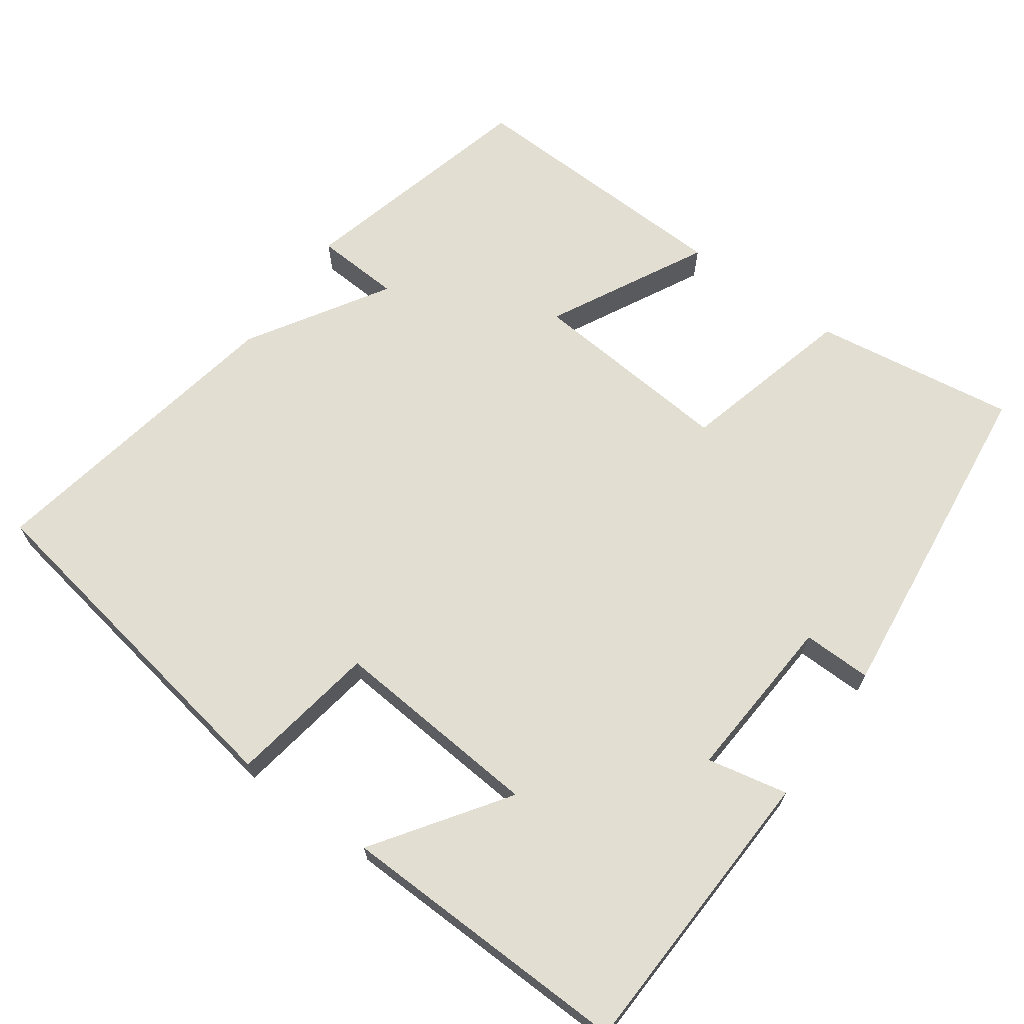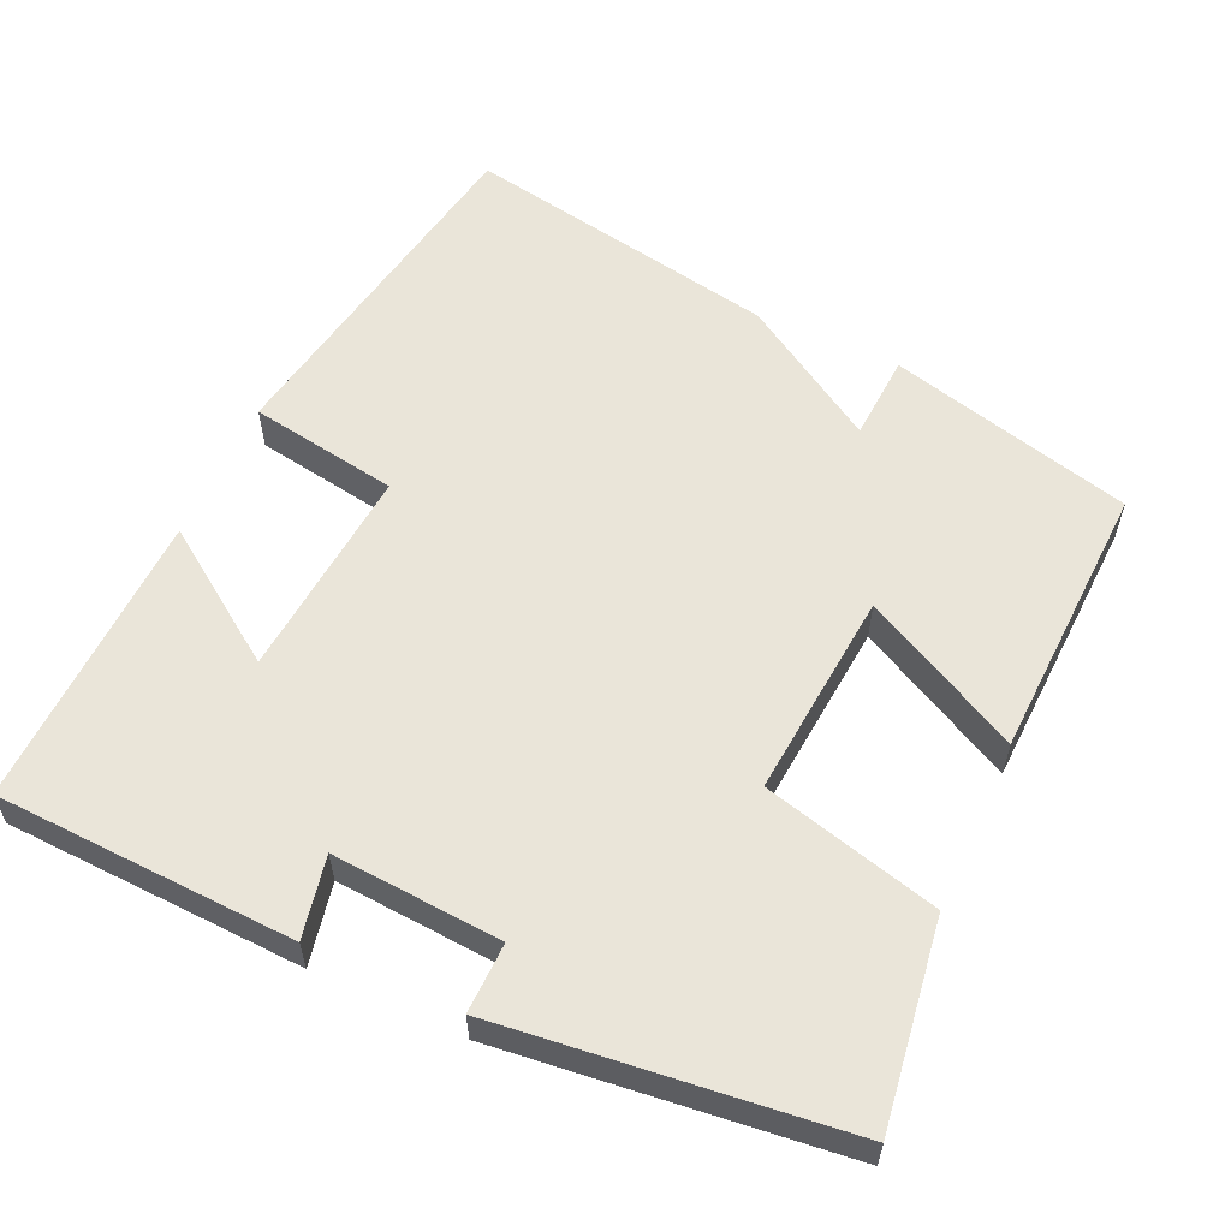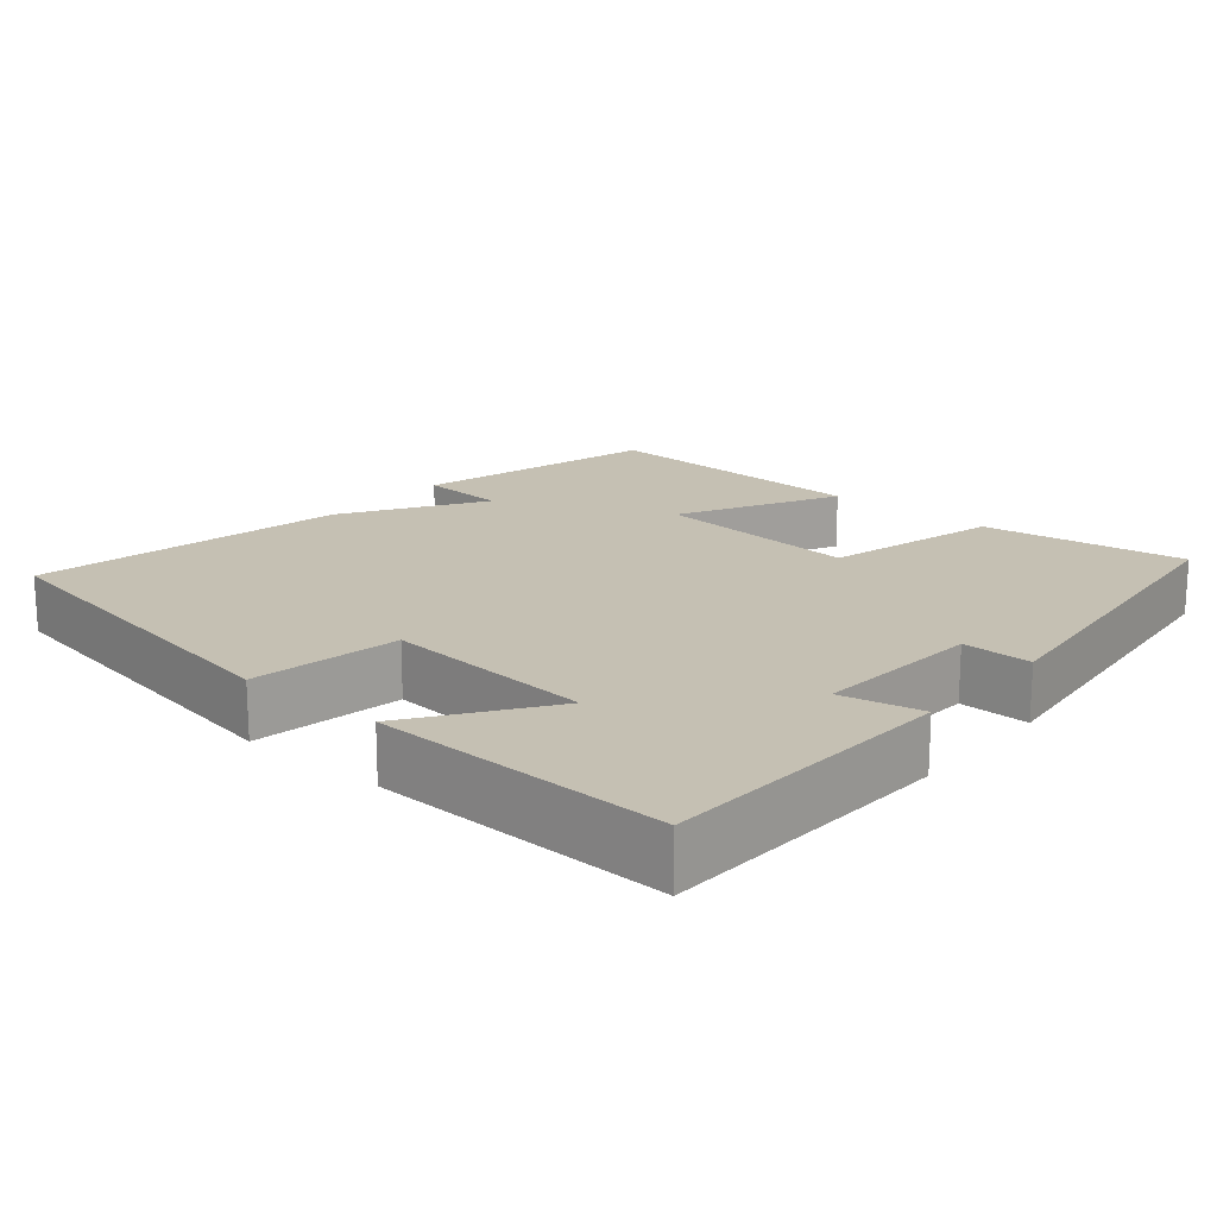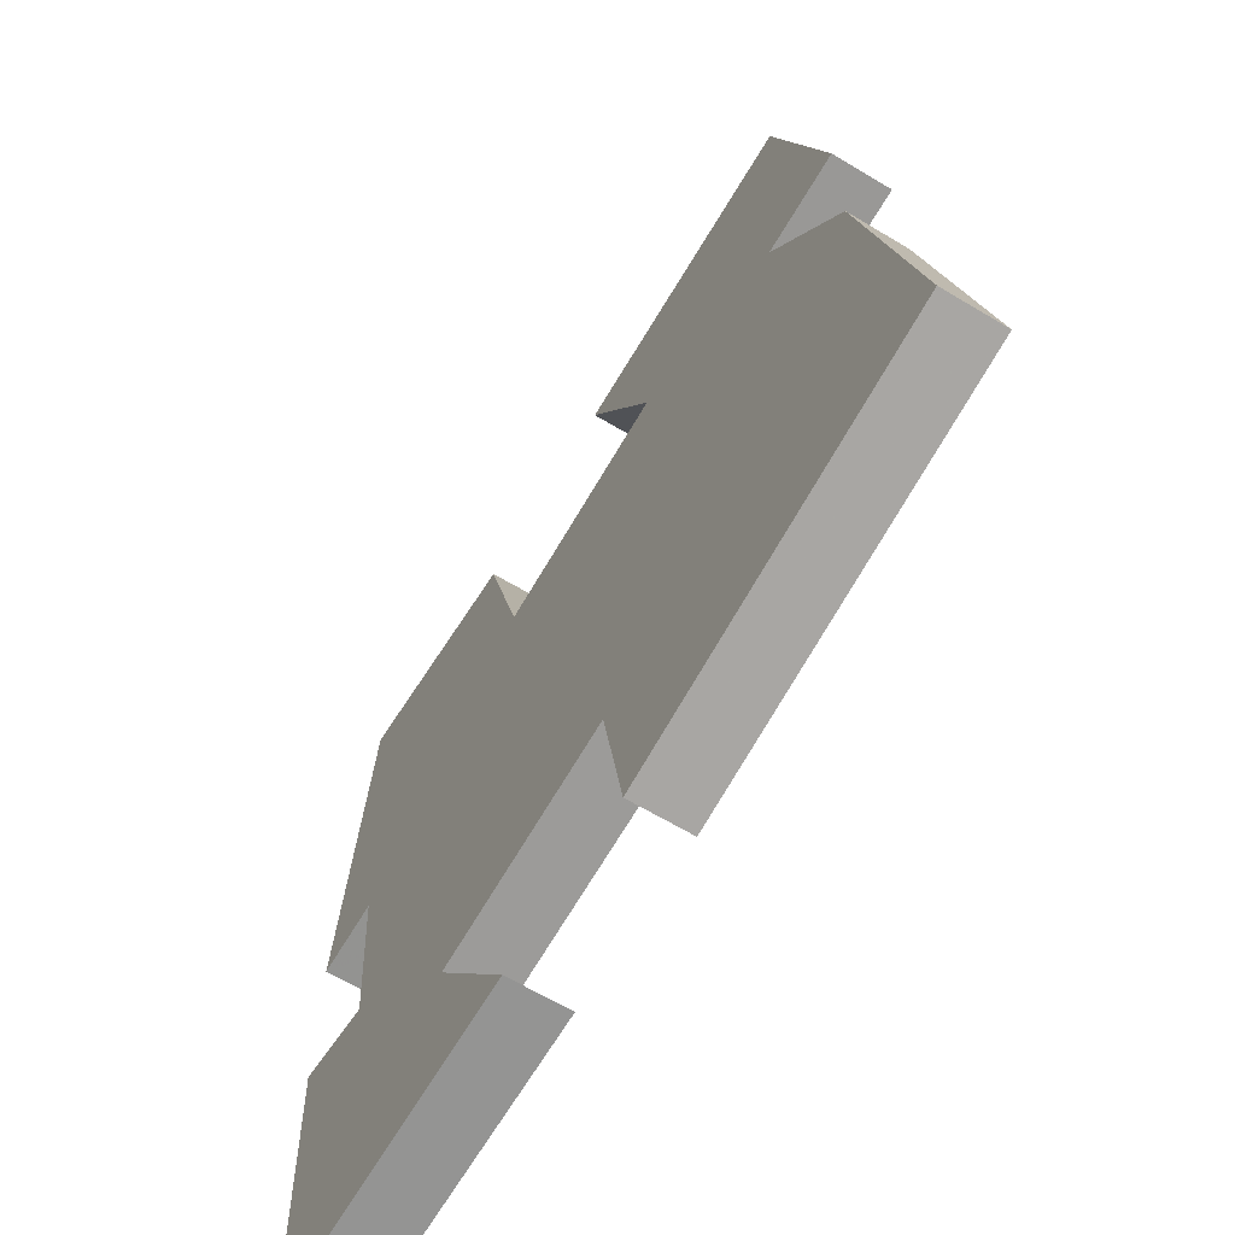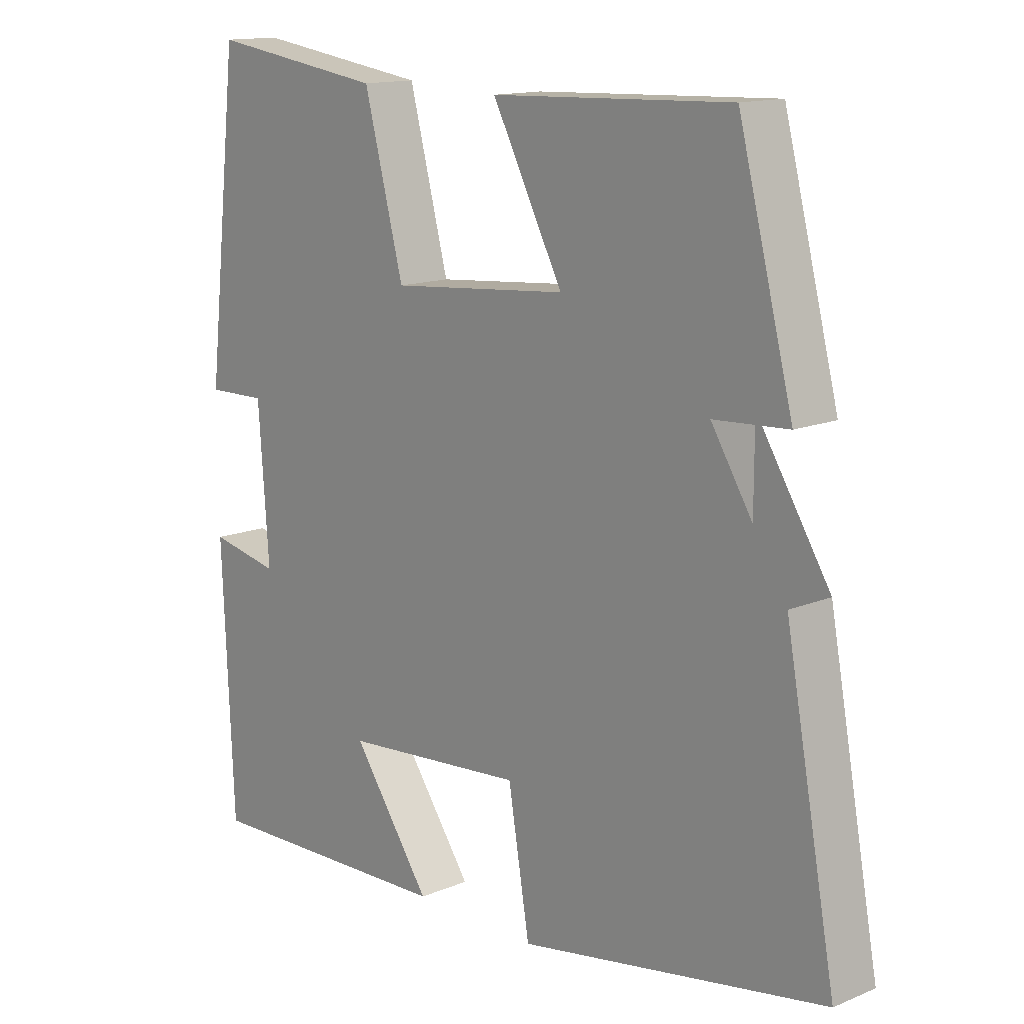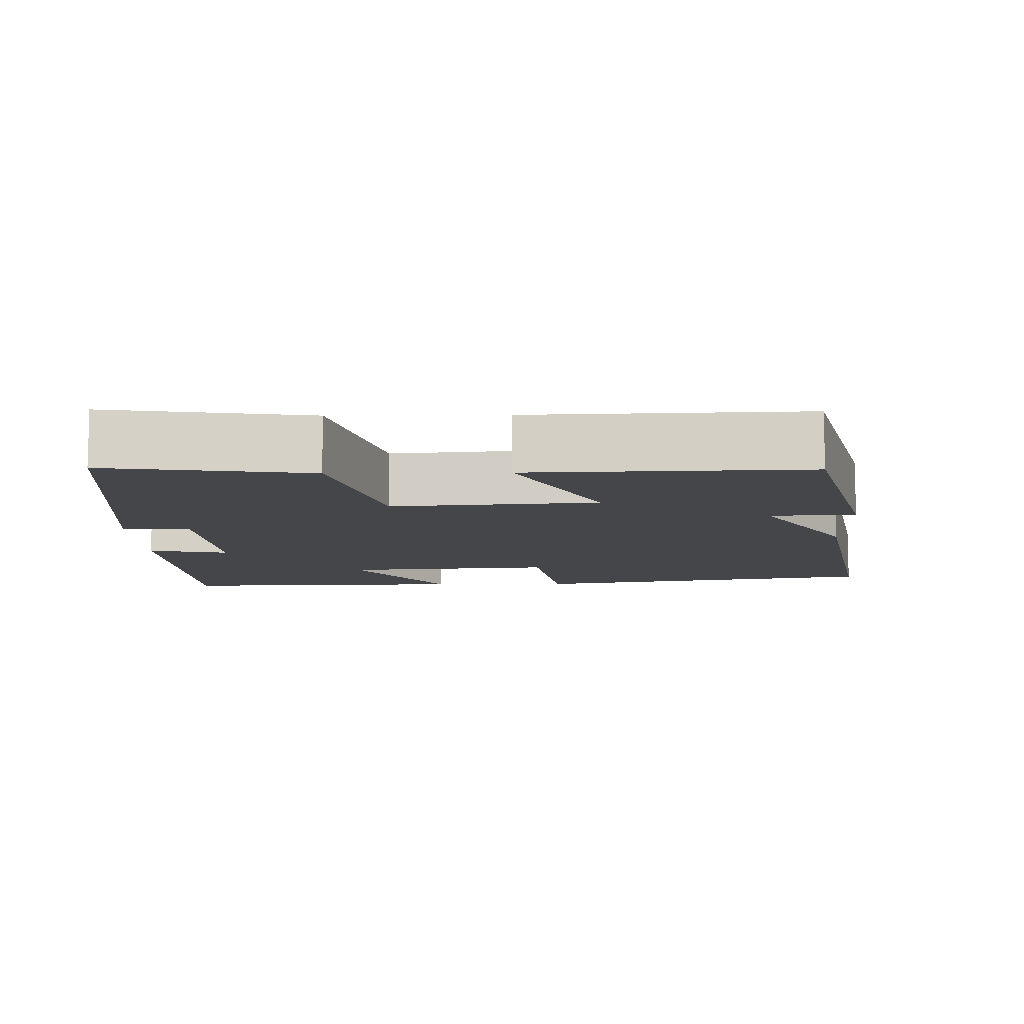
<metadata>
{"format":"obj","ext":"obj","renderer":"f3d","projection":"perspective","resolution":1024,"background":"white","views":[{"elev":67.7,"azim":-144.5,"up":"+Y"},{"elev":58.0,"azim":-65.5,"up":"+Y"},{"elev":18.1,"azim":-139.8,"up":"+Y"},{"elev":-65.4,"azim":59.0,"up":"+Z"},{"elev":14.1,"azim":47.7,"up":"+Z"},{"elev":-9.6,"azim":1.0,"up":"+Y"}]}
</metadata>
<code>
v -0.449 0.07 0.539
v -0.178 0.07 0.5
v -0.117 0.07 0.267
v 0.157 0.07 0.291
v 0.048 0.07 0.5
v 0.416 0.07 0.514
v 0.5 0.07 0.191
v 0.386 0.07 0.184
v 0.386 0.07 -0.08
v 0.5 0.07 0.001
v 0.578 0.07 -0.417
v 0.106 0.07 -0.5
v 0.073 0.07 -0.302
v -0.209 0.07 -0.326
v -0.088 0.07 -0.5
v -0.483 0.07 -0.512
v -0.5 0.07 -0.115
v -0.392 0.07 -0.137
v -0.408 0.07 0.087
v -0.5 0.07 0.085
v -0.449 0 0.539
v -0.178 0 0.5
v -0.117 0 0.267
v 0.157 0 0.291
v 0.048 0 0.5
v 0.416 0 0.514
v 0.5 0 0.191
v 0.386 0 0.184
v 0.386 0 -0.08
v 0.5 0 0.001
v 0.578 0 -0.417
v 0.106 0 -0.5
v 0.073 0 -0.302
v -0.209 0 -0.326
v -0.088 0 -0.5
v -0.483 0 -0.512
v -0.5 0 -0.115
v -0.392 0 -0.137
v -0.408 0 0.087
v -0.5 0 0.085
f 19 20 1 2
f 18 19 2 3
f 15 16 17 18
f 14 15 18
f 13 14 18 3
f 10 11 12 13
f 10 13 3 4
f 5 6 7 8
f 10 4 5 8
f 10 9 8
f 22 21 40 39
f 23 22 39 38
f 38 37 36 35
f 38 35 34
f 23 38 34 33
f 33 32 31 30
f 24 23 33 30
f 28 27 26 25
f 28 25 24 30
f 28 29 30
f 1 21 22 2
f 2 22 23 3
f 3 23 24 4
f 4 24 25 5
f 5 25 26 6
f 6 26 27 7
f 7 27 28 8
f 8 28 29 9
f 9 29 30 10
f 10 30 31 11
f 11 31 32 12
f 12 32 33 13
f 13 33 34 14
f 14 34 35 15
f 15 35 36 16
f 16 36 37 17
f 17 37 38 18
f 18 38 39 19
f 19 39 40 20
f 20 40 21 1

</code>
